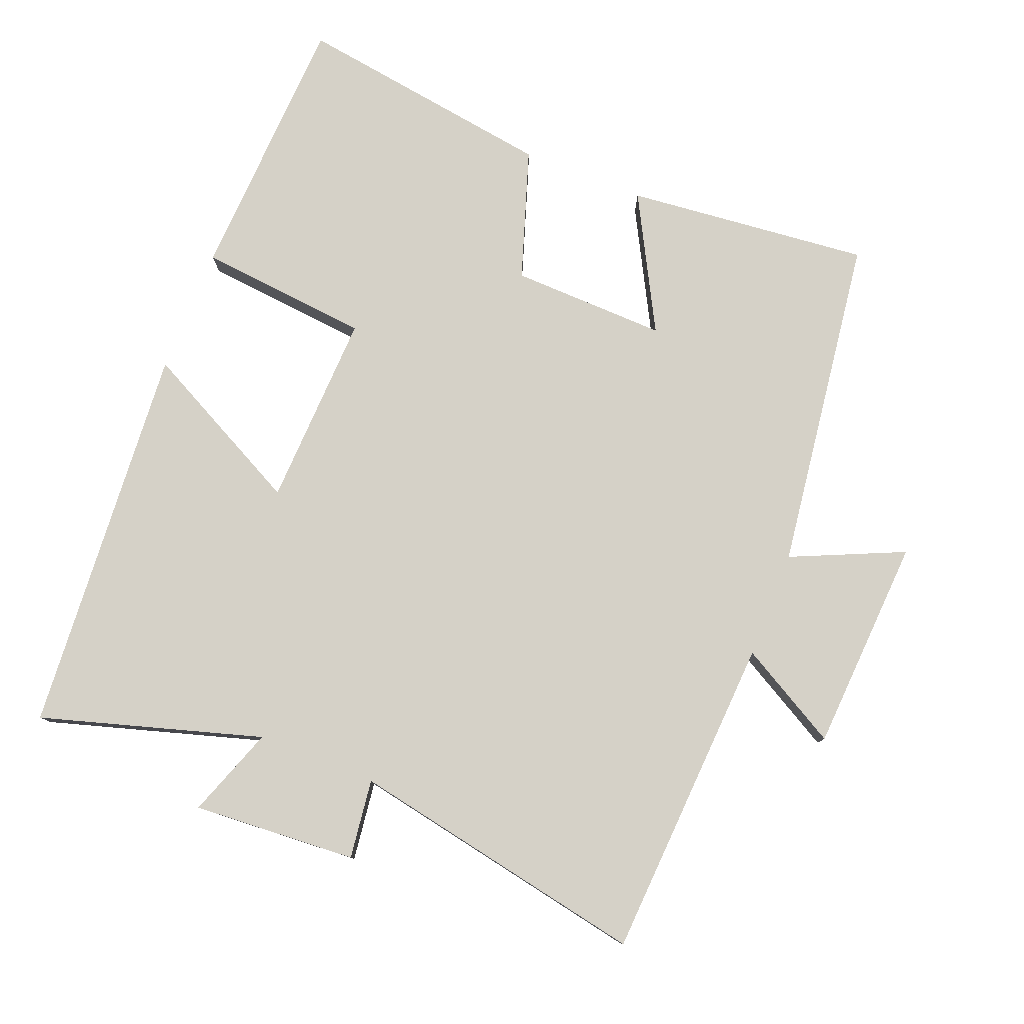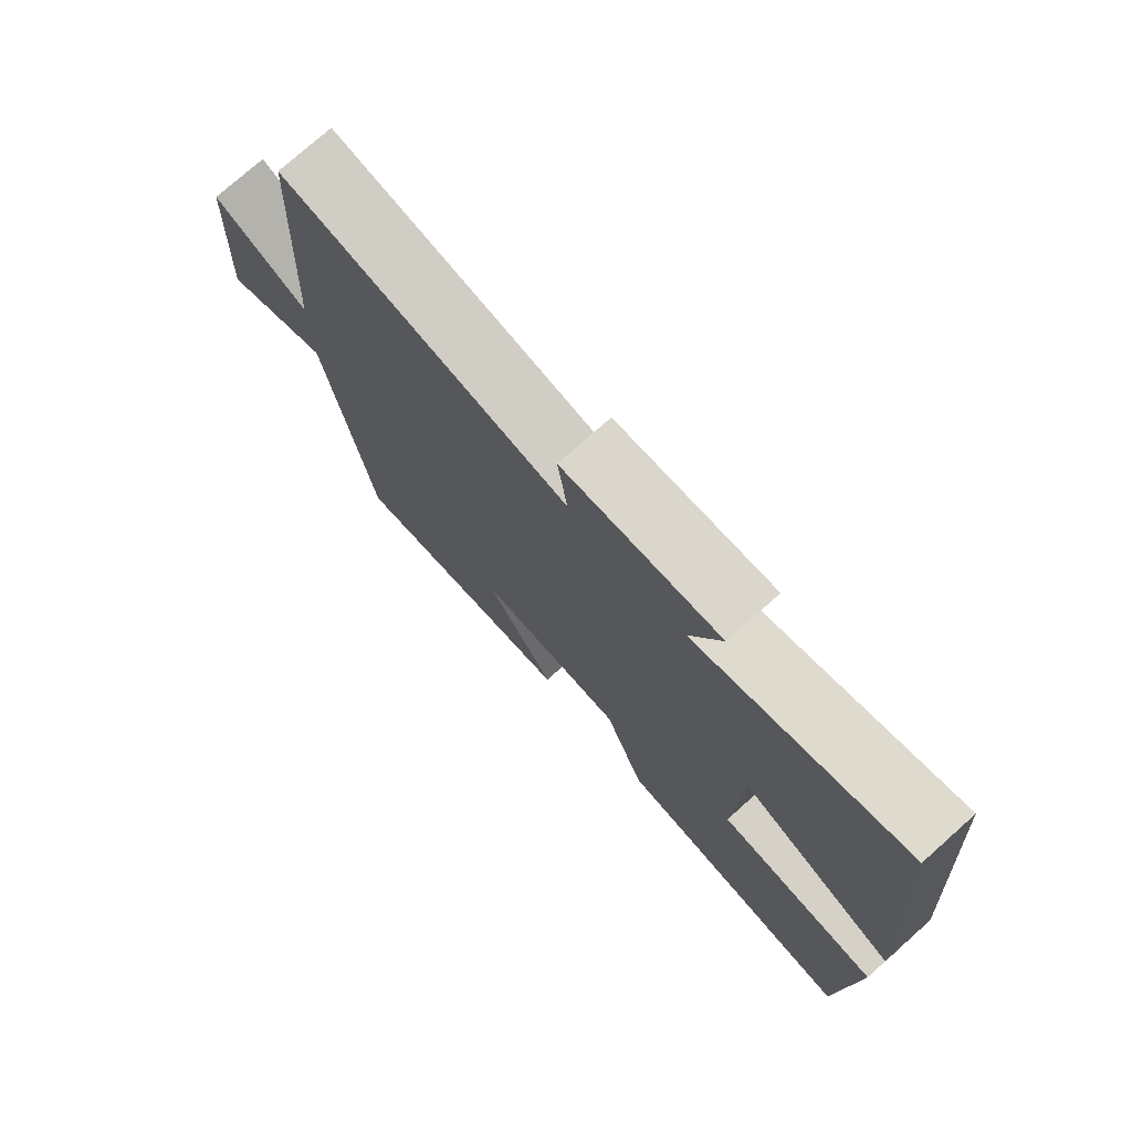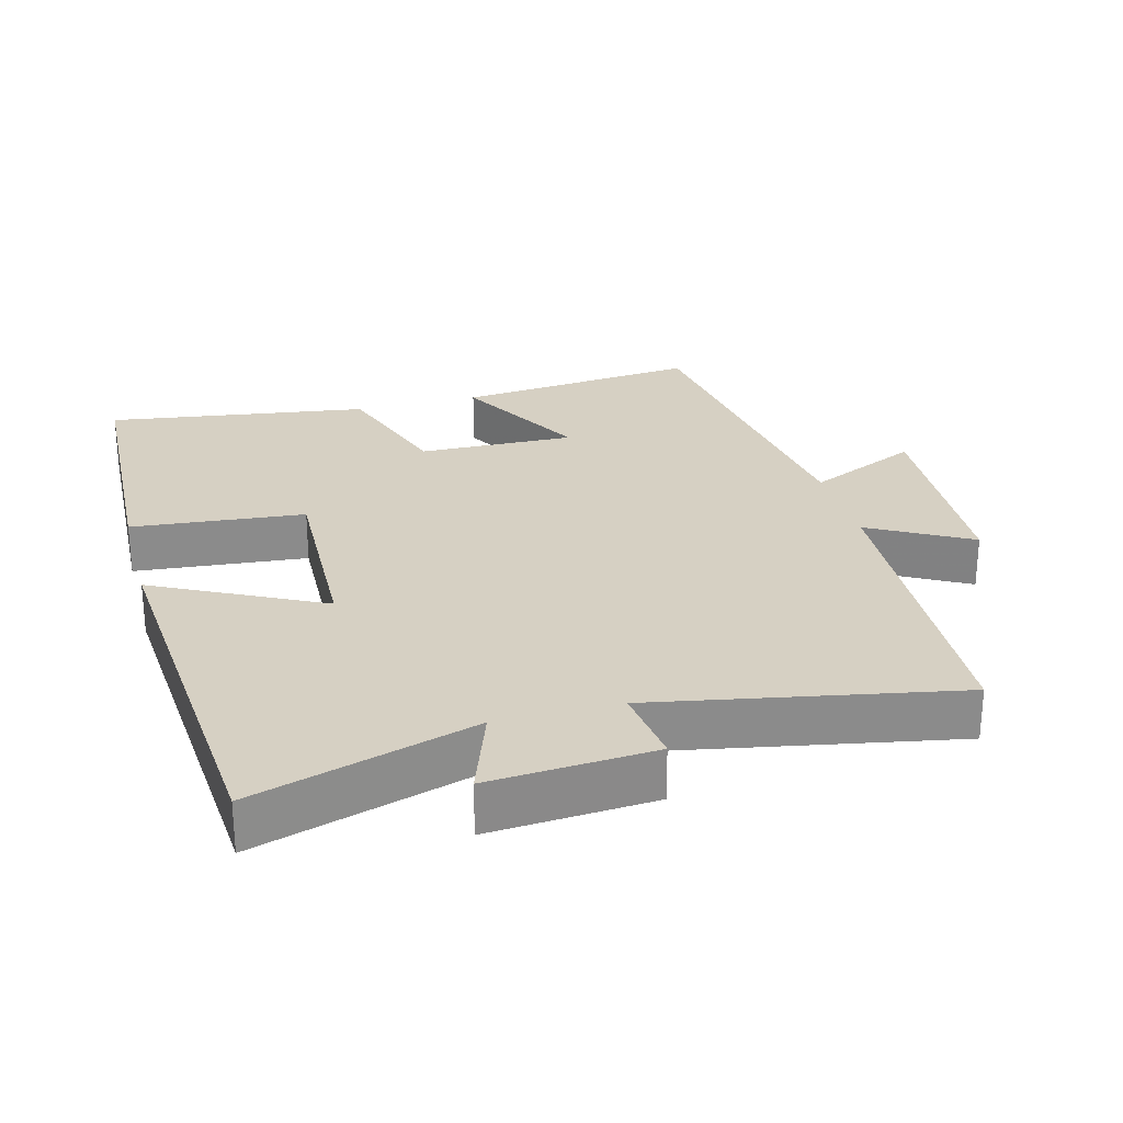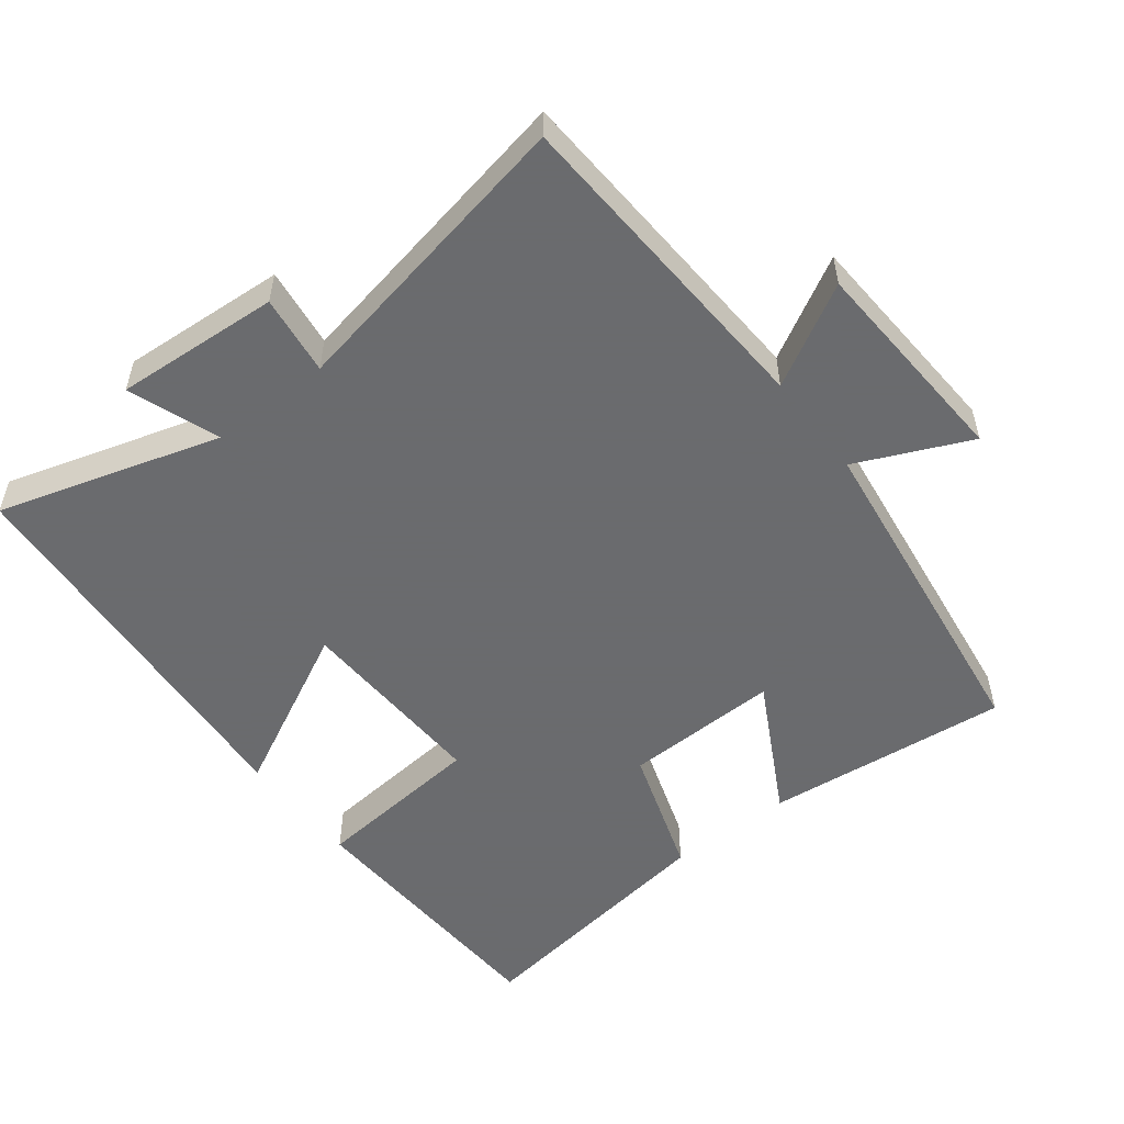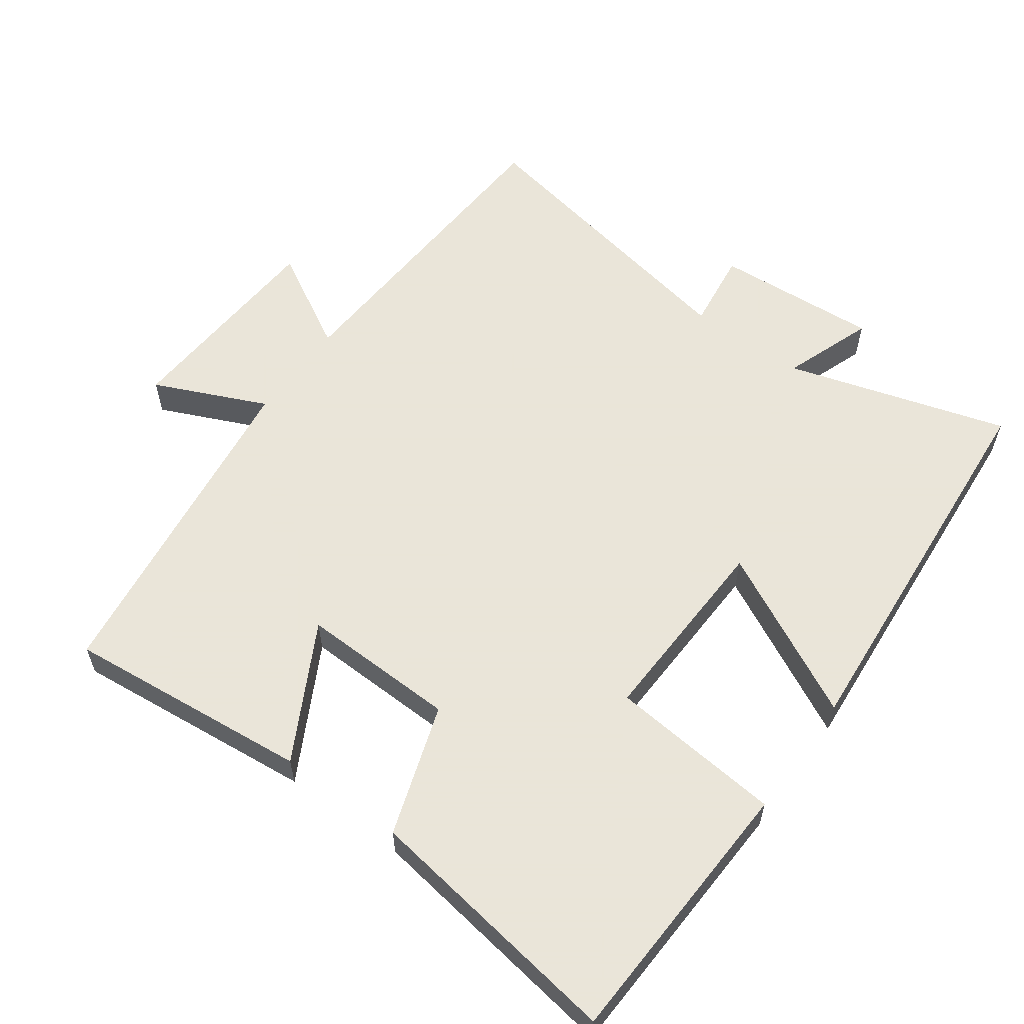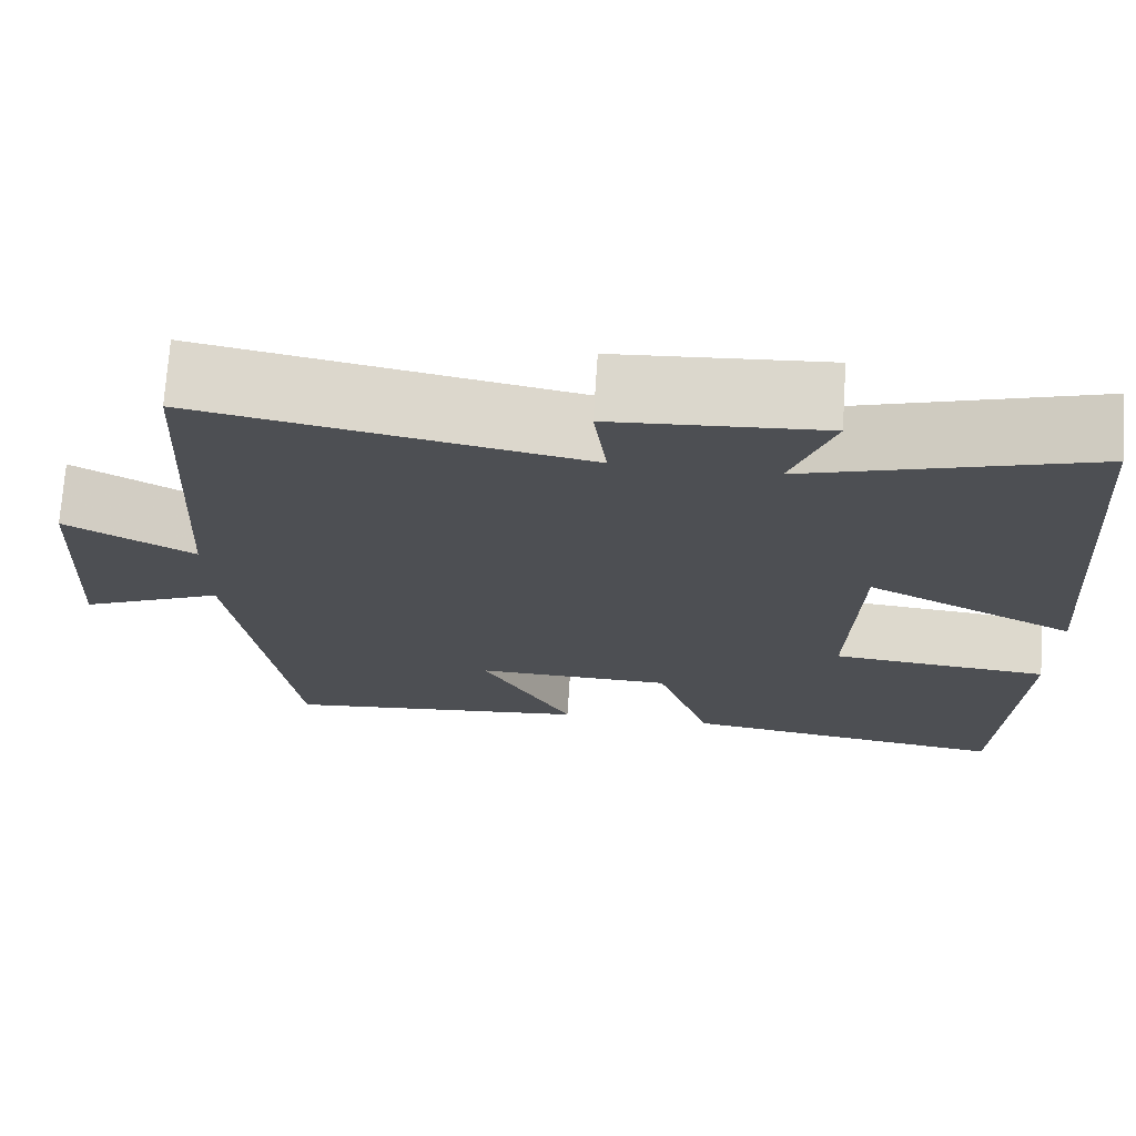
<metadata>
{"format":"obj","ext":"obj","renderer":"f3d","projection":"perspective","resolution":1024,"background":"white","views":[{"elev":78.9,"azim":21.7,"up":"+Y"},{"elev":76.0,"azim":-131.7,"up":"+Z"},{"elev":26.5,"azim":-15.1,"up":"+Y"},{"elev":-53.3,"azim":37.7,"up":"+Y"},{"elev":58.6,"azim":-144.0,"up":"+Y"},{"elev":72.3,"azim":-176.2,"up":"+Z"}]}
</metadata>
<code>
v -0.456 0.07 0.596
v -0.136 0.07 0.5
v -0.183 0.07 0.631
v 0.055 0.07 0.615
v 0.04 0.07 0.5
v 0.474 0.07 0.583
v 0.5 0.07 0.111
v 0.645 0.07 0.192
v 0.663 0.07 -0.12
v 0.5 0.07 -0.047
v 0.434 0.07 -0.536
v 0.08 0.07 -0.5
v 0.185 0.07 -0.305
v -0.041 0.07 -0.311
v -0.104 0.07 -0.5
v -0.483 0.07 -0.556
v -0.5 0.07 -0.16
v -0.25 0.07 -0.136
v -0.26 0.07 0.148
v -0.5 0.07 0.026
v -0.456 0 0.596
v -0.136 0 0.5
v -0.183 0 0.631
v 0.055 0 0.615
v 0.04 0 0.5
v 0.474 0 0.583
v 0.5 0 0.111
v 0.645 0 0.192
v 0.663 0 -0.12
v 0.5 0 -0.047
v 0.434 0 -0.536
v 0.08 0 -0.5
v 0.185 0 -0.305
v -0.041 0 -0.311
v -0.104 0 -0.5
v -0.483 0 -0.556
v -0.5 0 -0.16
v -0.25 0 -0.136
v -0.26 0 0.148
v -0.5 0 0.026
f 19 20 1 2
f 18 19 2
f 16 17 18
f 15 16 18
f 14 15 18
f 13 14 18 2
f 10 11 12 13
f 10 13 2 3
f 7 8 9 10
f 5 6 7 10
f 5 10 3
f 3 4 5
f 22 21 40 39
f 22 39 38
f 38 37 36
f 38 36 35
f 38 35 34
f 22 38 34 33
f 33 32 31 30
f 23 22 33 30
f 30 29 28 27
f 30 27 26 25
f 23 30 25
f 25 24 23
f 1 21 22 2
f 2 22 23 3
f 3 23 24 4
f 4 24 25 5
f 5 25 26 6
f 6 26 27 7
f 7 27 28 8
f 8 28 29 9
f 9 29 30 10
f 10 30 31 11
f 11 31 32 12
f 12 32 33 13
f 13 33 34 14
f 14 34 35 15
f 15 35 36 16
f 16 36 37 17
f 17 37 38 18
f 18 38 39 19
f 19 39 40 20
f 20 40 21 1

</code>
